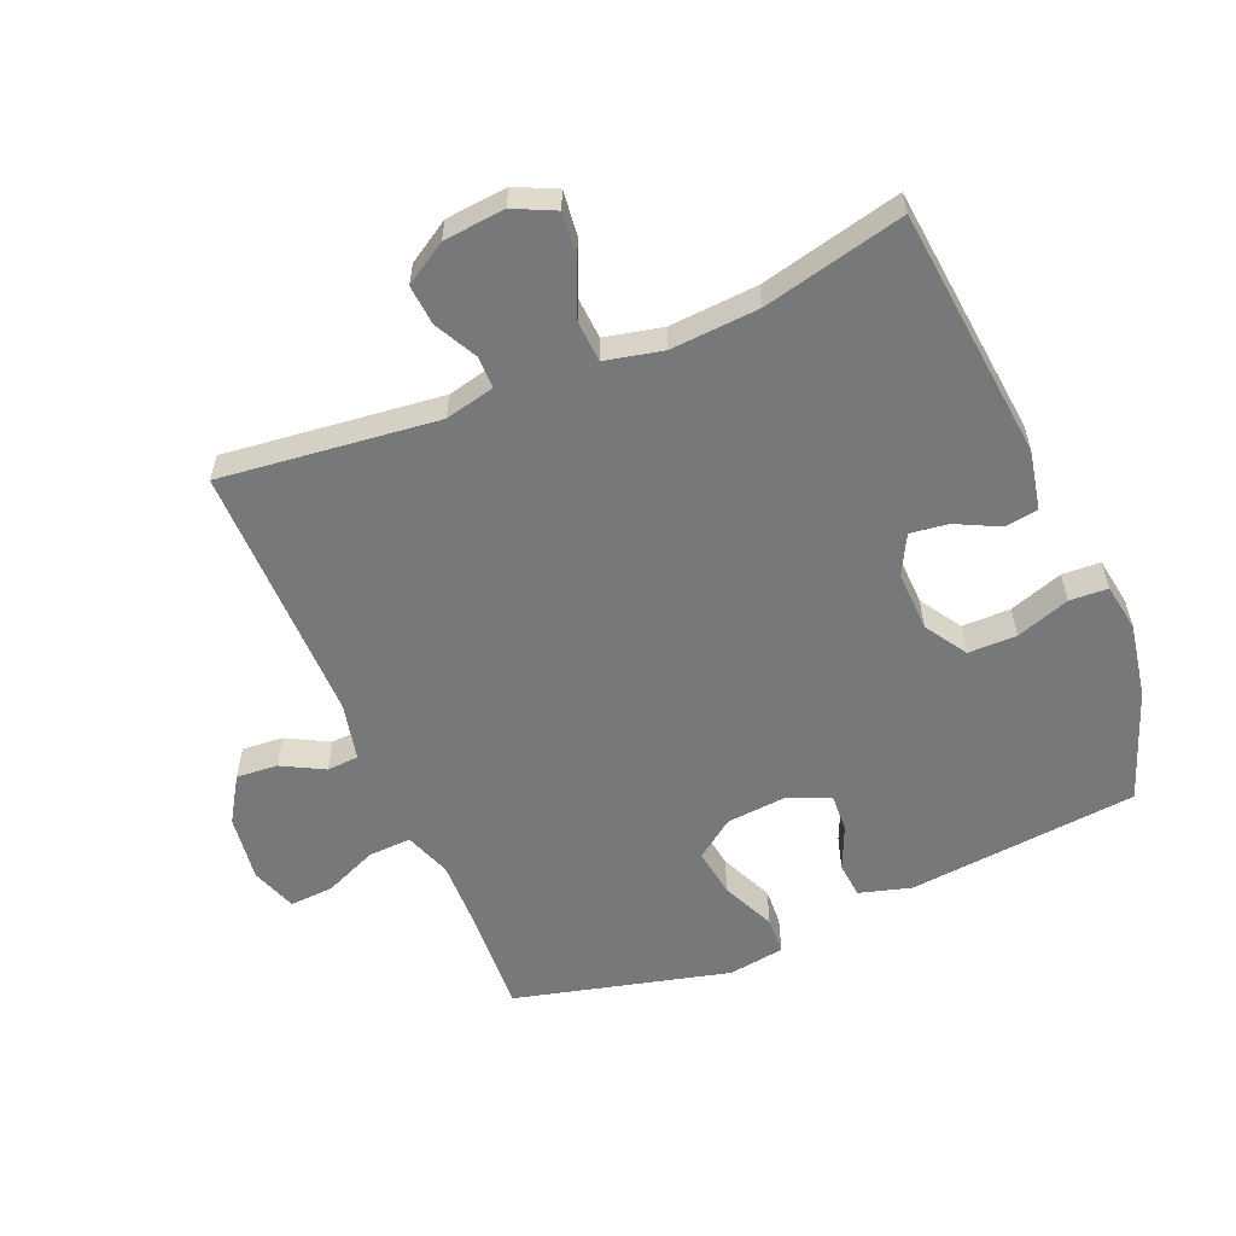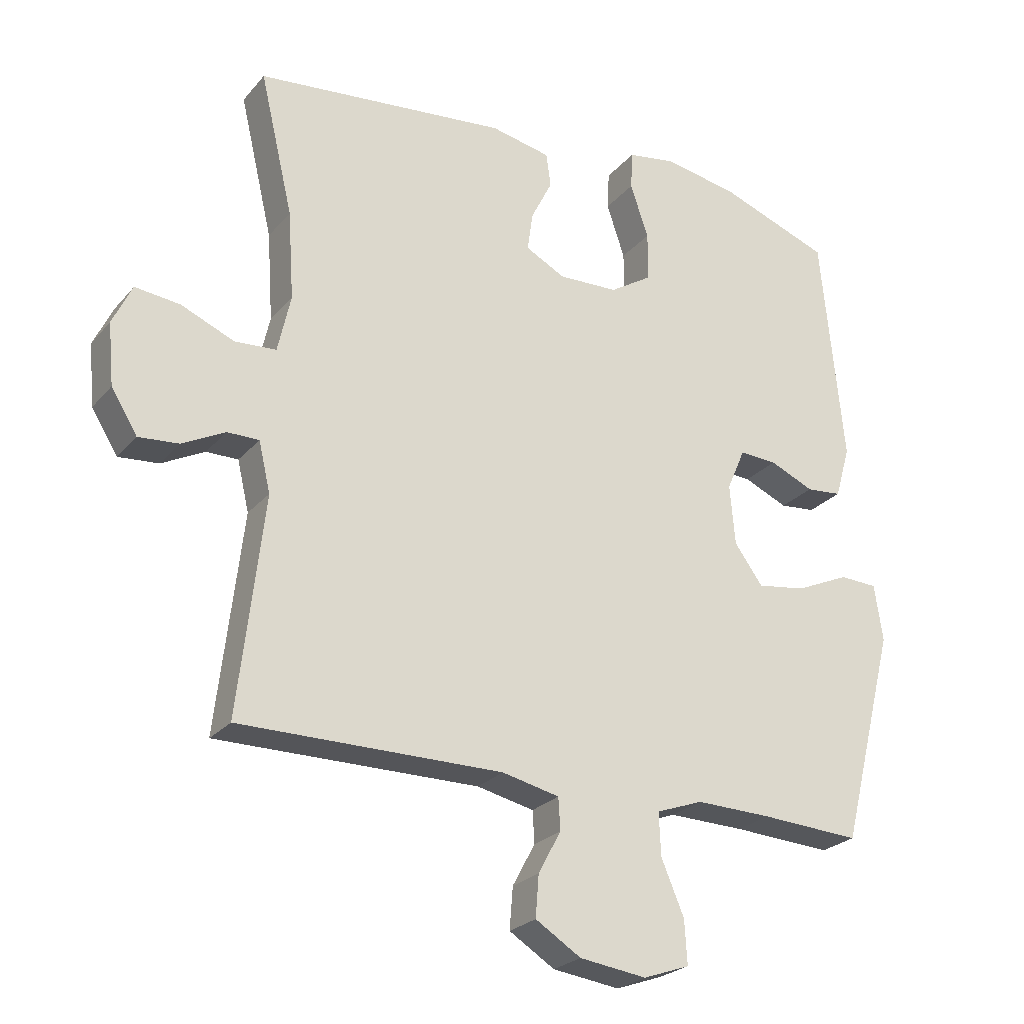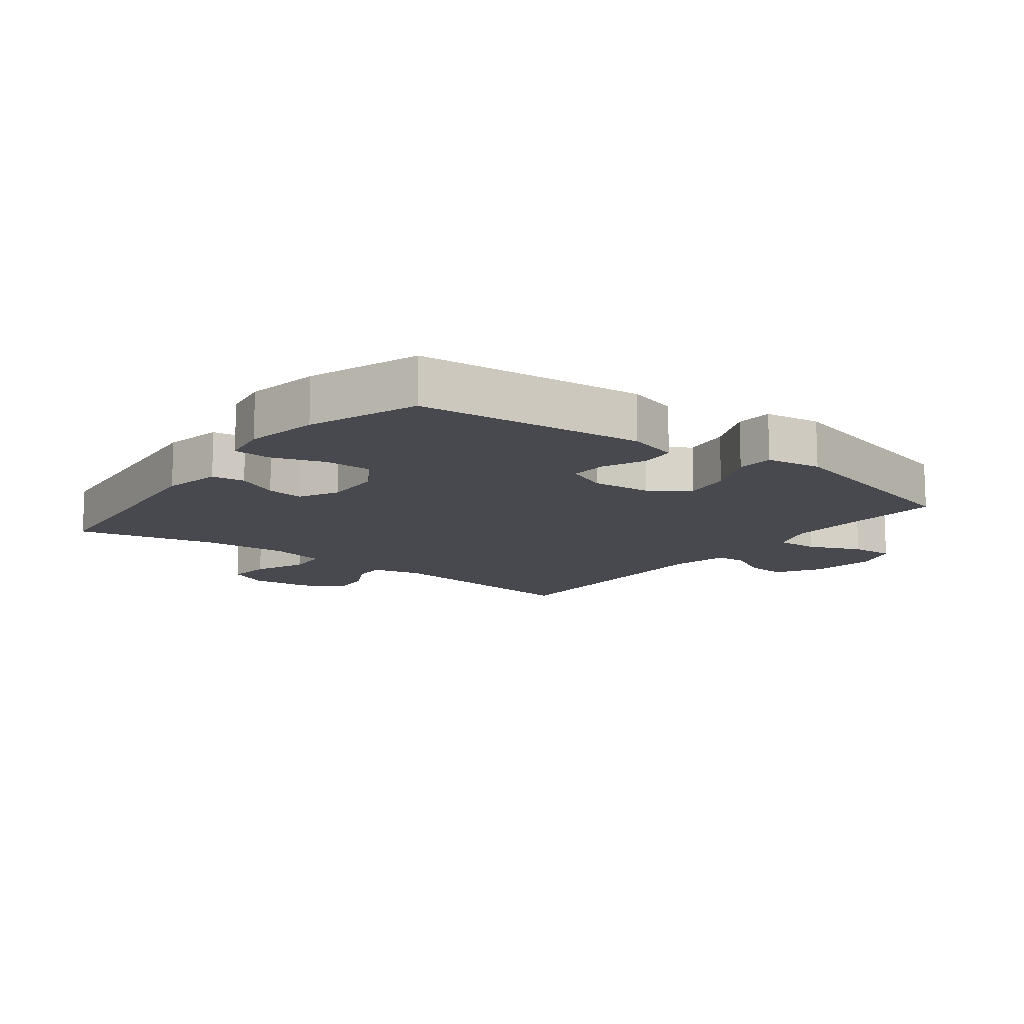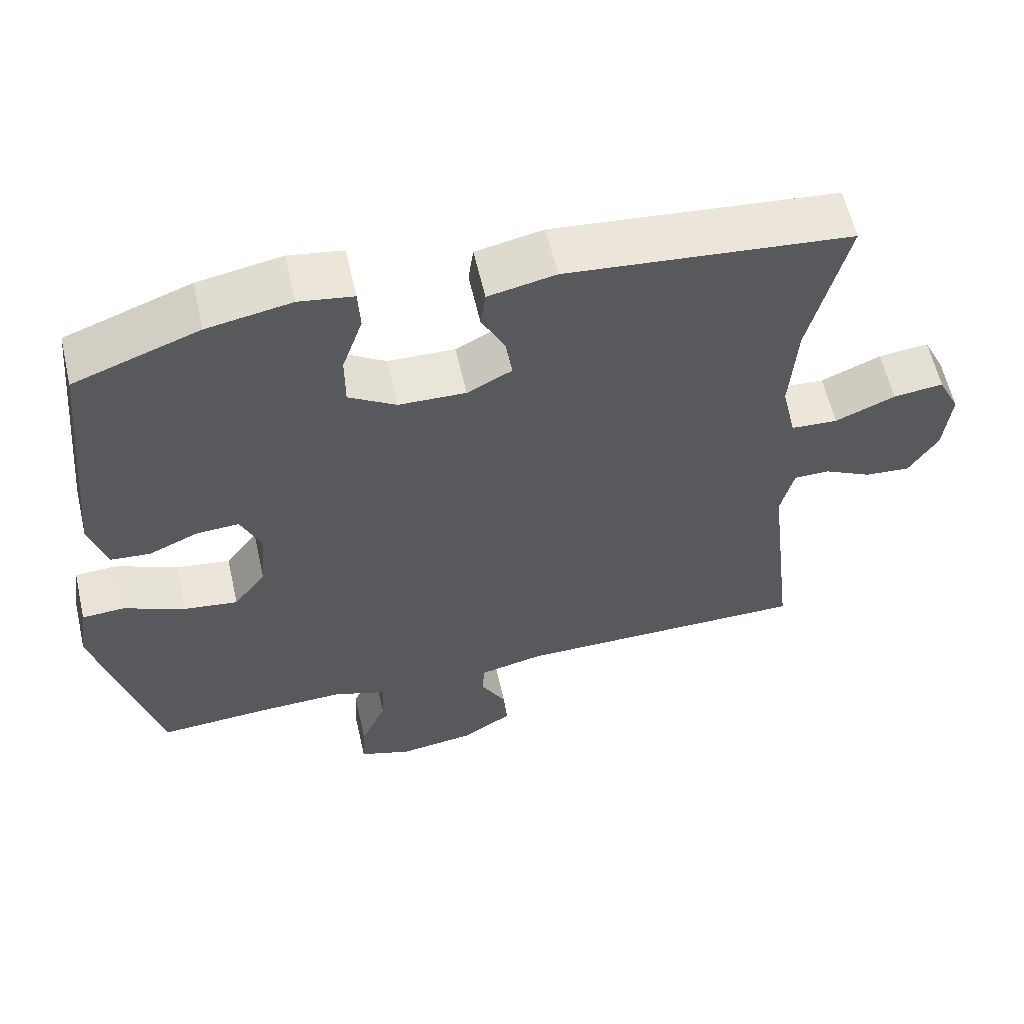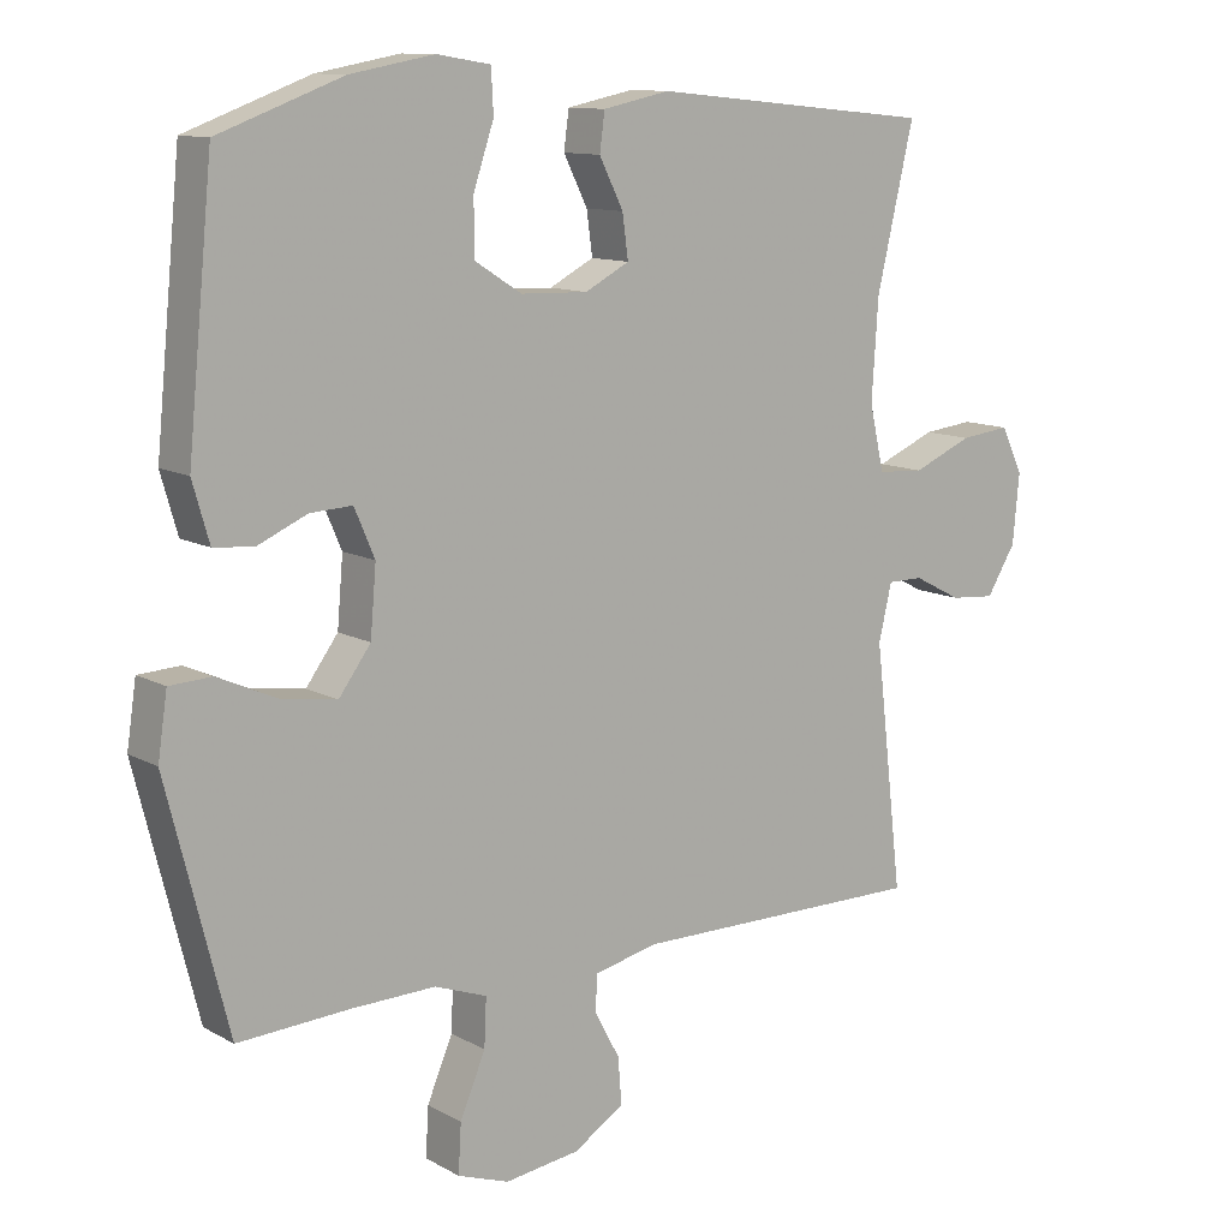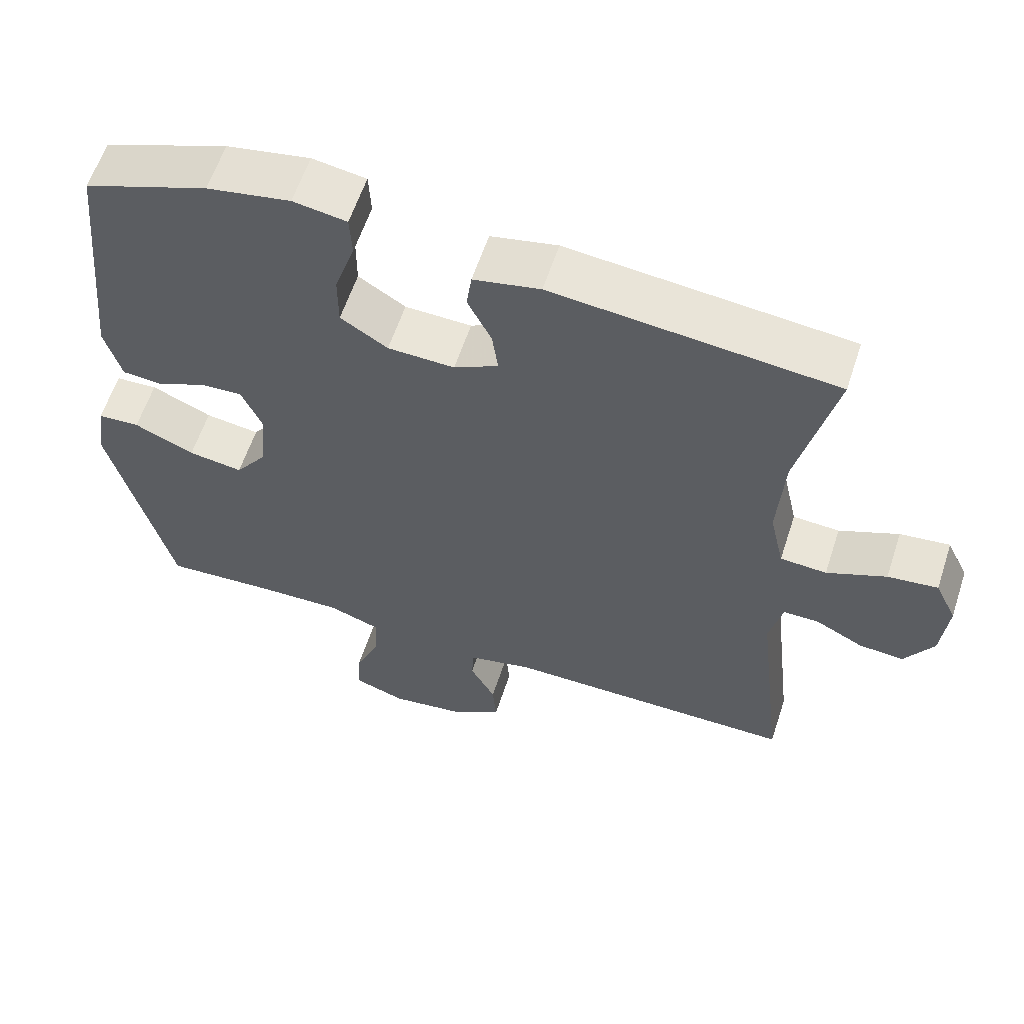
<metadata>
{"format":"obj","ext":"obj","renderer":"f3d","projection":"perspective","resolution":1024,"background":"white","views":[{"elev":-57.4,"azim":-67.1,"up":"+Y"},{"elev":-24.7,"azim":-30.1,"up":"+Z"},{"elev":-12.7,"azim":52.7,"up":"+Y"},{"elev":60.0,"azim":167.1,"up":"+Z"},{"elev":11.4,"azim":142.8,"up":"+Z"},{"elev":59.7,"azim":-161.9,"up":"+Z"}]}
</metadata>
<code>
v -0.5 0.07 0.5
v -0.111 0.07 0.539
v -0.019 0.07 0.52
v -0.012 0.07 0.468
v -0.045 0.07 0.402
v -0.053 0.07 0.343
v 0.008 0.07 0.311
v 0.1 0.07 0.314
v 0.165 0.07 0.355
v 0.165 0.07 0.43
v 0.137 0.07 0.513
v 0.14 0.07 0.572
v 0.214 0.07 0.584
v 0.329 0.07 0.563
v 0.5 0.07 0.5
v 0.535 0.07 0.144
v 0.512 0.07 0.064
v 0.457 0.07 0.059
v 0.389 0.07 0.089
v 0.331 0.07 0.092
v 0.303 0.07 0.027
v 0.311 0.07 -0.066
v 0.355 0.07 -0.126
v 0.43 0.07 -0.115
v 0.513 0.07 -0.078
v 0.571 0.07 -0.081
v 0.584 0.07 -0.168
v 0.5 0.07 -0.5
v 0.347 0.07 -0.491
v 0.23 0.07 -0.488
v 0.158 0.07 -0.514
v 0.161 0.07 -0.58
v 0.196 0.07 -0.663
v 0.2 0.07 -0.73
v 0.129 0.07 -0.755
v 0.026 0.07 -0.741
v -0.044 0.07 -0.697
v -0.039 0.07 -0.633
v -0.004 0.07 -0.568
v -0.007 0.07 -0.519
v -0.095 0.07 -0.499
v -0.5 0.07 -0.5
v -0.461 0.07 -0.165
v -0.479 0.07 -0.088
v -0.528 0.07 -0.088
v -0.594 0.07 -0.122
v -0.656 0.07 -0.127
v -0.696 0.07 -0.062
v -0.705 0.07 0.033
v -0.675 0.07 0.096
v -0.606 0.07 0.088
v -0.524 0.07 0.053
v -0.46 0.07 0.057
v -0.44 0.07 0.146
v -0.449 0.07 0.282
v -0.5 0 0.5
v -0.111 0 0.539
v -0.019 0 0.52
v -0.012 0 0.468
v -0.045 0 0.402
v -0.053 0 0.343
v 0.008 0 0.311
v 0.1 0 0.314
v 0.165 0 0.355
v 0.165 0 0.43
v 0.137 0 0.513
v 0.14 0 0.572
v 0.214 0 0.584
v 0.329 0 0.563
v 0.5 0 0.5
v 0.535 0 0.144
v 0.512 0 0.064
v 0.457 0 0.059
v 0.389 0 0.089
v 0.331 0 0.092
v 0.303 0 0.027
v 0.311 0 -0.066
v 0.355 0 -0.126
v 0.43 0 -0.115
v 0.513 0 -0.078
v 0.571 0 -0.081
v 0.584 0 -0.168
v 0.5 0 -0.5
v 0.347 0 -0.491
v 0.23 0 -0.488
v 0.158 0 -0.514
v 0.161 0 -0.58
v 0.196 0 -0.663
v 0.2 0 -0.73
v 0.129 0 -0.755
v 0.026 0 -0.741
v -0.044 0 -0.697
v -0.039 0 -0.633
v -0.004 0 -0.568
v -0.007 0 -0.519
v -0.095 0 -0.499
v -0.5 0 -0.5
v -0.461 0 -0.165
v -0.479 0 -0.088
v -0.528 0 -0.088
v -0.594 0 -0.122
v -0.656 0 -0.127
v -0.696 0 -0.062
v -0.705 0 0.033
v -0.675 0 0.096
v -0.606 0 0.088
v -0.524 0 0.053
v -0.46 0 0.057
v -0.44 0 0.146
v -0.449 0 0.282
f 50 51 52
f 49 50 52
f 48 49 52
f 47 48 52
f 46 47 52
f 45 46 52
f 44 45 52 53
f 43 44 53 54
f 41 42 43
f 40 41 43 54
f 37 38 39
f 36 37 39
f 35 36 39
f 34 35 39
f 33 34 39
f 32 33 39
f 31 32 39 40
f 40 54 55
f 31 40 55
f 30 31 55
f 27 28 29
f 26 27 29
f 25 26 29
f 24 25 29
f 23 24 29 30
f 17 18 19
f 16 17 19
f 15 16 19
f 14 15 19
f 13 14 19
f 12 13 19
f 11 12 19
f 10 11 19
f 9 10 19 20
f 8 9 20 21
f 3 4 5
f 2 3 5
f 1 2 5
f 55 1 5
f 55 5 6
f 55 6 7
f 30 55 7
f 23 30 7
f 22 23 7
f 7 8 21 22
f 107 106 105
f 107 105 104
f 107 104 103
f 107 103 102
f 107 102 101
f 107 101 100
f 108 107 100 99
f 109 108 99 98
f 98 97 96
f 109 98 96 95
f 94 93 92
f 94 92 91
f 94 91 90
f 94 90 89
f 94 89 88
f 94 88 87
f 95 94 87 86
f 110 109 95
f 110 95 86
f 110 86 85
f 84 83 82
f 84 82 81
f 84 81 80
f 84 80 79
f 85 84 79 78
f 74 73 72
f 74 72 71
f 74 71 70
f 74 70 69
f 74 69 68
f 74 68 67
f 74 67 66
f 74 66 65
f 75 74 65 64
f 76 75 64 63
f 60 59 58
f 60 58 57
f 60 57 56
f 60 56 110
f 61 60 110
f 62 61 110
f 62 110 85
f 62 85 78
f 62 78 77
f 77 76 63 62
f 1 56 57 2
f 2 57 58 3
f 3 58 59 4
f 4 59 60 5
f 5 60 61 6
f 6 61 62 7
f 7 62 63 8
f 8 63 64 9
f 9 64 65 10
f 10 65 66 11
f 11 66 67 12
f 12 67 68 13
f 13 68 69 14
f 14 69 70 15
f 15 70 71 16
f 16 71 72 17
f 17 72 73 18
f 18 73 74 19
f 19 74 75 20
f 20 75 76 21
f 21 76 77 22
f 22 77 78 23
f 23 78 79 24
f 24 79 80 25
f 25 80 81 26
f 26 81 82 27
f 27 82 83 28
f 28 83 84 29
f 29 84 85 30
f 30 85 86 31
f 31 86 87 32
f 32 87 88 33
f 33 88 89 34
f 34 89 90 35
f 35 90 91 36
f 36 91 92 37
f 37 92 93 38
f 38 93 94 39
f 39 94 95 40
f 40 95 96 41
f 41 96 97 42
f 42 97 98 43
f 43 98 99 44
f 44 99 100 45
f 45 100 101 46
f 46 101 102 47
f 47 102 103 48
f 48 103 104 49
f 49 104 105 50
f 50 105 106 51
f 51 106 107 52
f 52 107 108 53
f 53 108 109 54
f 54 109 110 55
f 55 110 56 1

</code>
